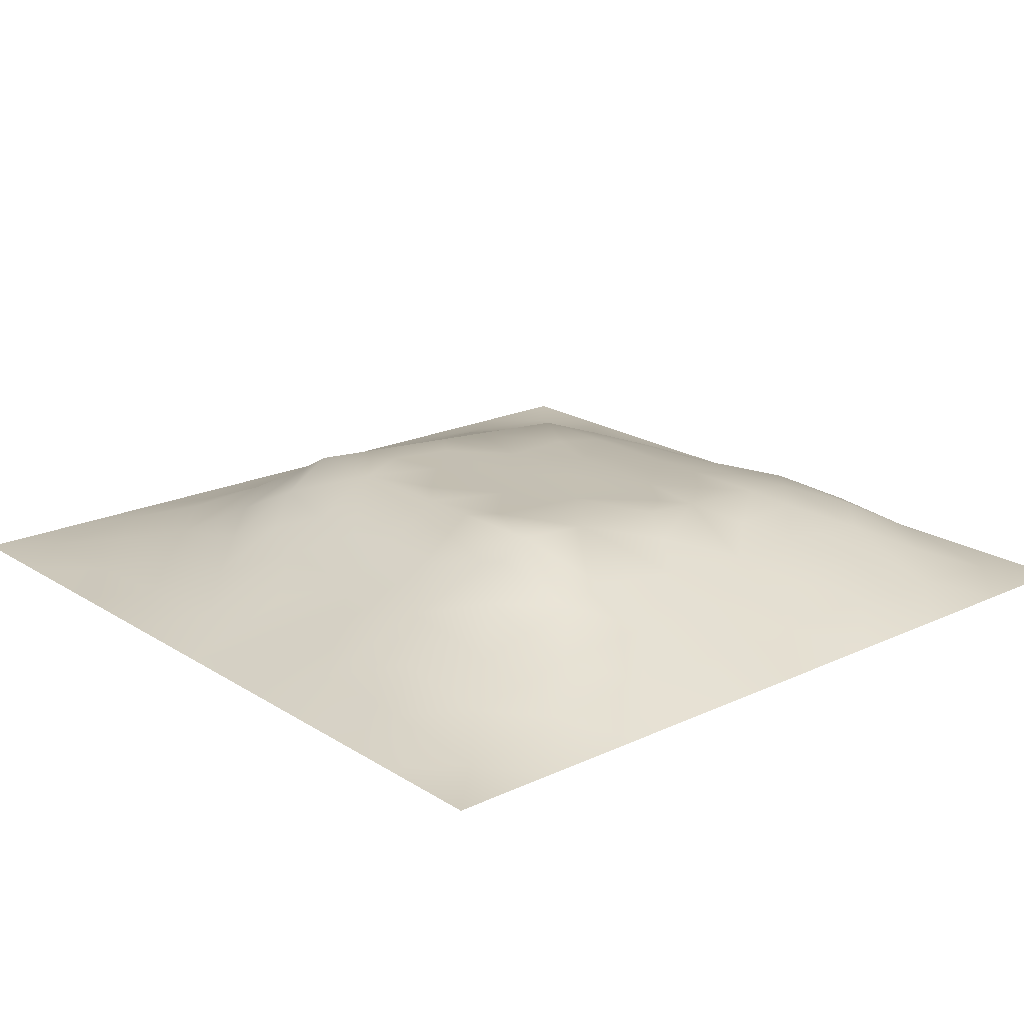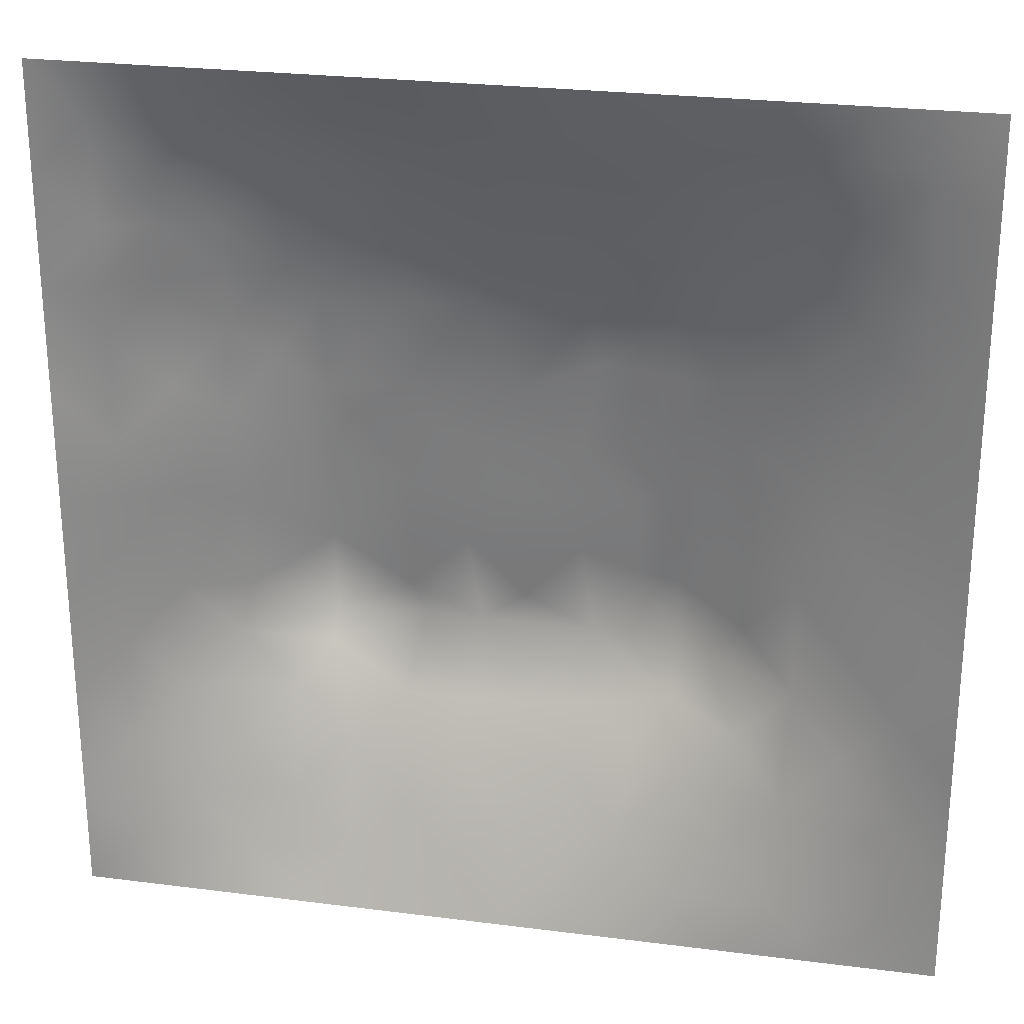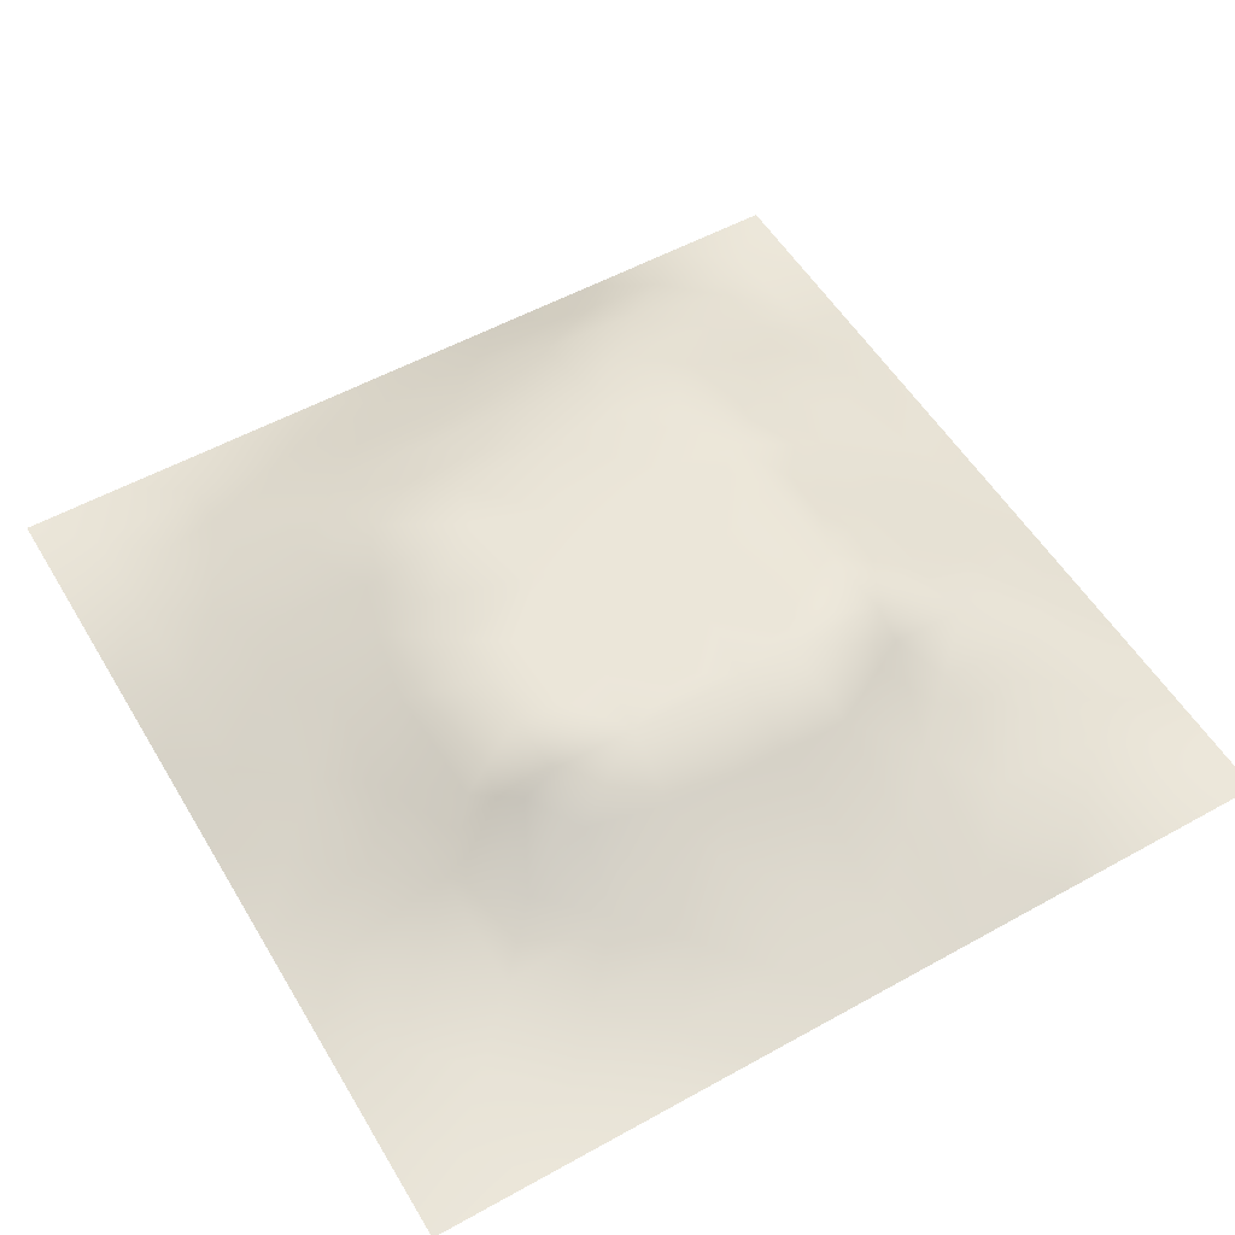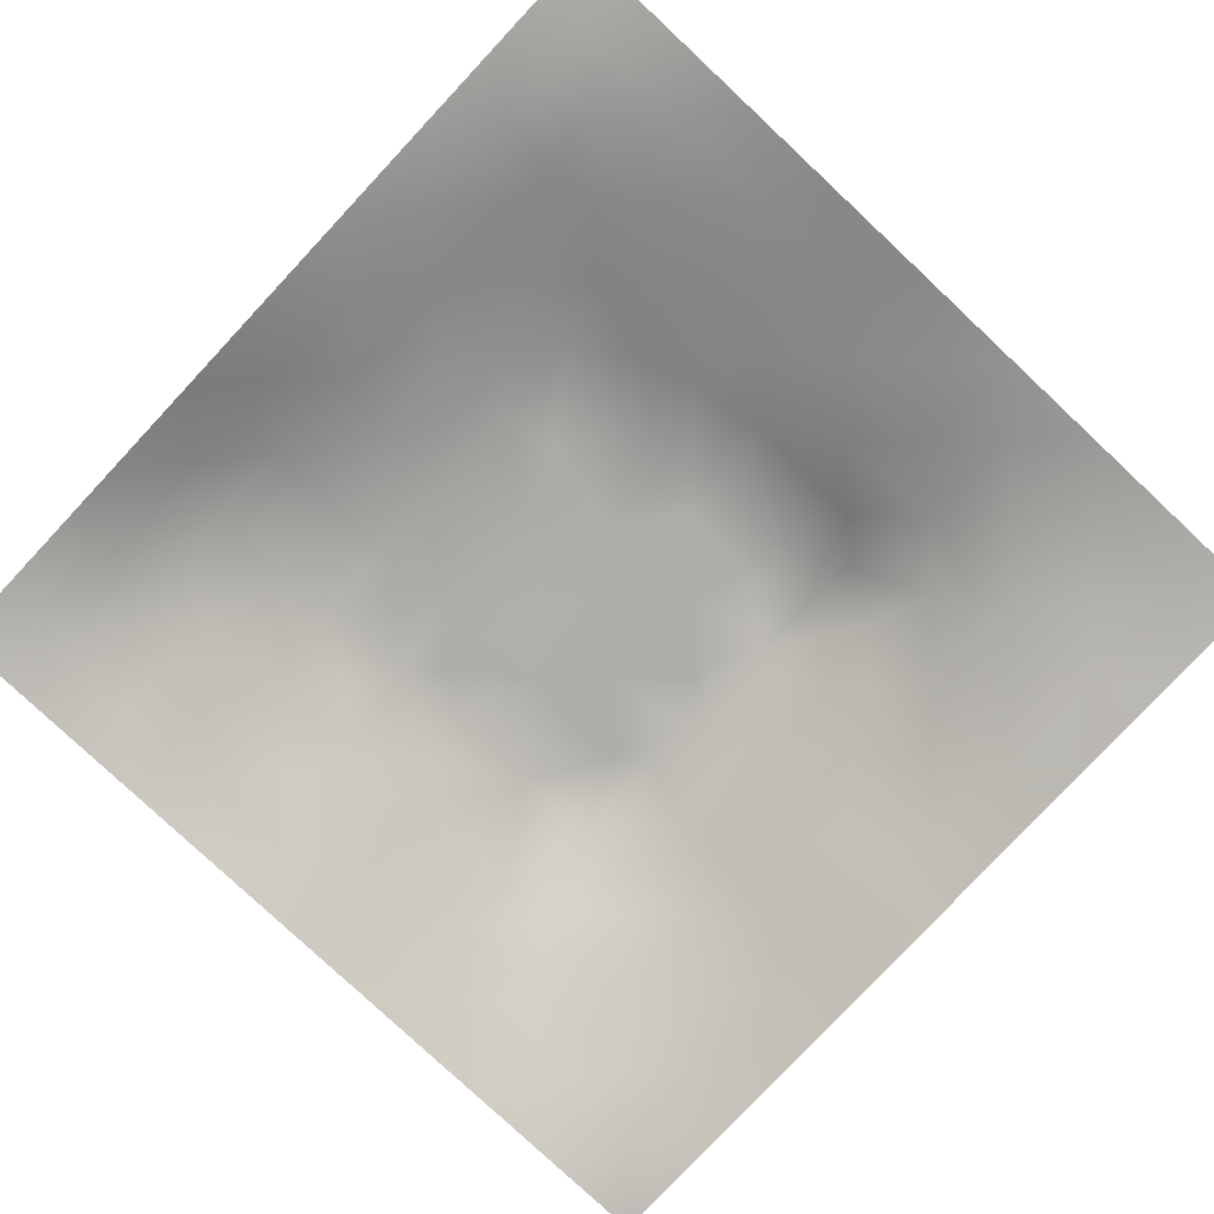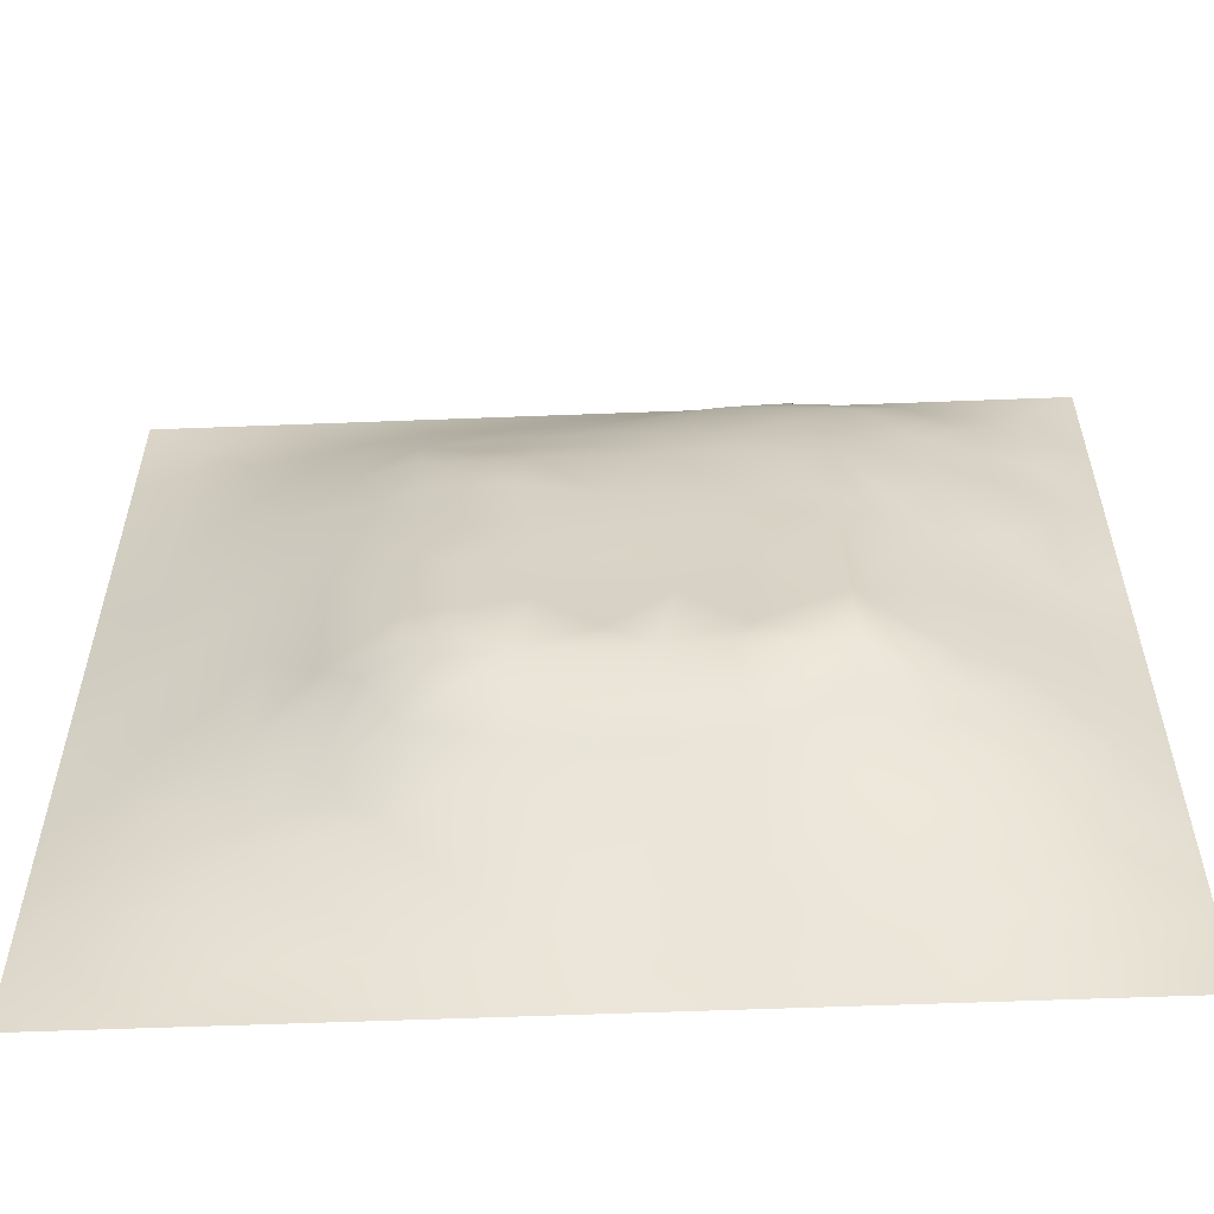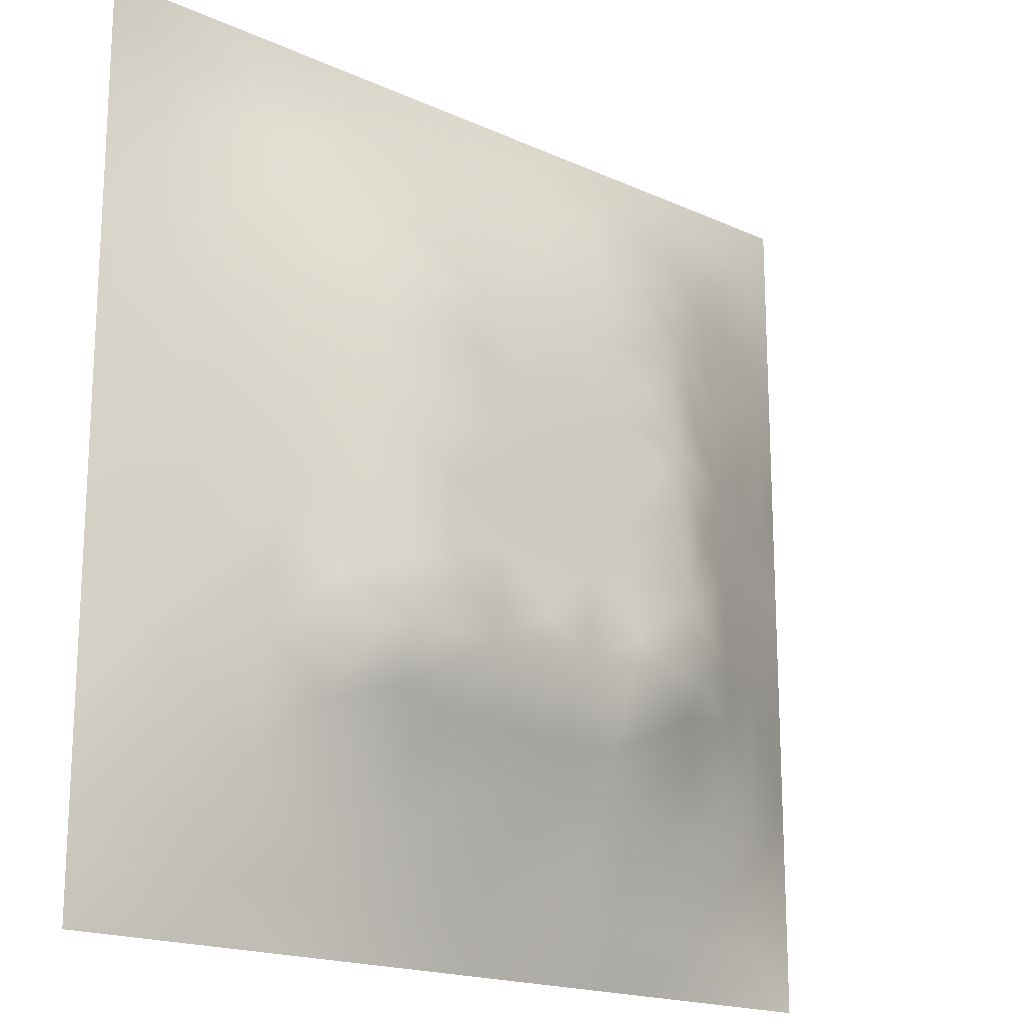
<metadata>
{"format":"obj","ext":"obj","renderer":"f3d","projection":"perspective","resolution":1024,"background":"white","views":[{"elev":19.8,"azim":49.2,"up":"+Z"},{"elev":25.5,"azim":-168.4,"up":"+Y"},{"elev":54.1,"azim":-30.5,"up":"+Z"},{"elev":-79.9,"azim":-133.1,"up":"+Z"},{"elev":-57.7,"azim":2.3,"up":"+Y"},{"elev":-18.0,"azim":-41.6,"up":"+Y"}]}
</metadata>
<code>
v -0 0 -0
v 1 0 -0
v -0 1 0
v 1 1 0
v 0.4983 0.4957 0.1229
v -0 0.5 0
v 0.5 1 0
v 1 0.5 0
v 0.5 -0 0
v 0.2457 0.7538 0.07082
v 0.7554 0.7568 0.08679
v 0.2464 0.2479 0.06334
v 0.7559 0.2453 0.08436
v 0.75 0 0
v 0.25 0 0
v 1 0.75 0
v 1 0.25 0
v 0.25 1 0
v 0.75 1 0
v 0 0.25 0
v 0 0.75 -0
v 0.3617 0.2173 0.07557
v 0.6314 0.7789 0.09358
v 0.24 0.5139 0.08944
v 0.8186 0.2467 0.06785
v 0.8813 0.3728 0.05978
v 0.6255 0.1235 0.04536
v 0.6304 0.366 0.1325
v 0.8776 0.1229 0.03071
v 0.3739 0.1234 0.04178
v 0.1248 0.1253 0.01525
v 0.4907 0.2458 0.09487
v 0.879 0.626 0.05303
v 0.6283 0.6271 0.1121
v 0.8767 0.8775 0.02939
v 0.3737 0.879 0.04866
v 0.2568 0.6008 0.0902
v 0.1246 0.8754 0.01734
v 0.1228 0.6252 0.04249
v 0.6259 0.885 0.06536
v 0.1242 0.374 0.03759
v 0.2497 0.1252 0.02646
v 0.8784 0.7525 0.04596
v 0.8818 0.2471 0.05405
v 0.2483 0.8783 0.03985
v 0.753 0.8837 0.05861
v 0.1228 0.2493 0.0326
v 0.1228 0.7509 0.03579
v 0.3197 0.5945 0.1135
v 0.1249 0.9377 0.008413
v 0.2466 0.8168 0.05785
v 0.8778 0.4992 0.05235
v 0.4257 0.7253 0.1028
v 0.242 0.4522 0.092
v 0 0.375 0
v 0.4996 0.8799 0.05357
v 0.4988 0.6266 0.1146
v 0.2431 0.3695 0.09198
v 0.1222 0.4992 0.04607
v 0.368 0.4964 0.1216
v 0.628 0.245 0.09512
v 0.4996 0.1252 0.04139
v 0.4979 0.3658 0.1325
v 0 0.625 0
v 0 0.875 0
v 0 0.125 0
v 0.625 1 0
v 0.875 1 0
v 0.125 1 0
v 0.375 1 0
v 1 0.375 0
v 1 0.125 0
v 1 0.875 0
v 1 0.625 0
v 0.375 0 0
v 0.125 0 0
v 0.875 0 0
v 0.625 0 0
v 0.7515 0.1229 0.04162
v 0.6291 0.4964 0.1221
v 0.7675 0.5144 0.1018
v 0.06272 0.3125 0.01397
v 0.1844 0.4353 0.06555
v 0.1824 0.3099 0.06206
v 0.06172 0.4371 0.02074
v 0.6883 0.9439 0.03491
v 0.6905 0.8217 0.08156
v 0.5627 0.941 0.02979
v 0.0611 0.6876 0.02088
v 0.1831 0.6893 0.06272
v 0.0611 0.5623 0.02293
v 0.1873 0.938 0.01307
v 0.1852 0.8148 0.04303
v 0.06263 0.9374 0.002698
v 0.4337 0.5613 0.1188
v 0.8773 0.8152 0.03855
v 0.5498 0.7258 0.1028
v 0.3093 0.8178 0.06746
v 0.4372 0.9396 0.0255
v 0.9392 0.8134 0.02135
v 0.8166 0.8182 0.05936
v 0.9376 0.9377 0.00631
v 0.8791 0.1854 0.04074
v 0.5636 0.5614 0.1202
v 0.7201 0.4217 0.1279
v 0.8238 0.5921 0.07365
v 0.8182 0.691 0.07494
v 0.9379 0.5625 0.02371
v 0.7539 0.8201 0.07174
v 0.6884 0.5847 0.1146
v 0.4323 0.4306 0.1269
v 0.1877 0.06343 0.005514
v 0.06248 0.06252 0.005202
v 0.1873 0.1884 0.02846
v 0.3126 0.06317 0.01334
v 0.3103 0.1859 0.05585
v 0.4374 0.06205 0.02138
v 0.8132 0.06079 0.02088
v 0.9376 0.06243 0.005968
v 0.555 0.244 0.09419
v 0.5639 0.4307 0.1271
v 0.5248 0.8111 0.08173
v 0.5629 0.1863 0.06664
v 0.69 0.184 0.06809
v 0.5625 0.06248 0.02122
v 0.9417 0.3115 0.03069
v 0.8218 0.308 0.08467
v 0.9394 0.4368 0.02773
v 0.3122 0.9379 0.01862
v 0.4762 0.7677 0.09043
v 0.8161 0.185 0.05186
v 0.8099 0.3679 0.09379
v 0.6878 0.06065 0.02465
v 0.06226 0.1251 0.008184
v 0.9408 0.1864 0.02479
v 0.4357 0.1847 0.06813
v 0.06142 0.1873 0.01445
v 0.3833 0.7717 0.08585
v 0.9414 0.6883 0.03013
v 0.1862 0.8768 0.02947
v 0.06175 0.8126 0.01432
v 0.8135 0.9413 0.02546
v 0.184 0.5622 0.06581
v 0.7715 0.6518 0.09105
v 0.3201 0.5303 0.1188
v 0.7207 0.3281 0.1357
v 0.3209 0.3264 0.1357
v 0.719 0.7266 0.1028
v 0.3192 0.7248 0.1028
v 0.6133 0.3277 0.1357
v 0.3207 0.4019 0.1294
v 0.2853 0.3228 0.1149
v 0.7195 0.6124 0.1122
v 0.7224 0.2927 0.1152
v 0.6729 0.6737 0.1086
v 0.3229 0.2682 0.1018
v 0.2762 0.6601 0.09247
v 0.7194 0.5383 0.1183
v 0.6133 0.7261 0.1028
v 0.3204 0.4661 0.1241
v 0.4176 0.327 0.1357
v 0.9388 0.7507 0.02199
v 0.5478 0.3275 0.1357
v 0.8165 0.7544 0.06535
v 0.4144 0.2517 0.0954
v 0.4239 0.8207 0.07273
v 0.8182 0.4797 0.08103
v 0.7533 0.1844 0.06147
v 0.367 0.4103 0.1287
v 0.4107 0.6651 0.109
v 0.6298 0.4312 0.1271
v 0.3194 0.6579 0.1083
f 1 113 66
f 155 34 153
f 112 31 113
f 76 112 113
f 169 147 161
f 57 53 170
f 114 31 42
f 31 134 113
f 134 137 66
f 134 66 113
f 115 112 15
f 31 137 134
f 58 83 84
f 114 137 31
f 76 113 1
f 57 170 95
f 15 112 76
f 115 15 75
f 45 51 98
f 47 114 84
f 136 30 117
f 22 30 136
f 22 156 116
f 62 136 117
f 165 136 32
f 115 30 42
f 152 156 147
f 42 116 114
f 116 30 22
f 42 112 115
f 12 84 114
f 84 152 58
f 12 114 116
f 116 42 30
f 54 151 160
f 75 117 115
f 111 169 161
f 165 22 136
f 161 165 32
f 83 58 54
f 47 137 114
f 63 121 111
f 30 115 117
f 60 169 111
f 151 147 169
f 72 135 119
f 10 51 93
f 54 58 151
f 129 45 36
f 151 152 147
f 151 169 160
f 148 155 153
f 58 152 151
f 149 98 10
f 27 123 125
f 147 156 161
f 157 10 90
f 82 137 47
f 84 12 152
f 112 42 31
f 172 49 170
f 20 137 82
f 55 82 41
f 20 66 137
f 55 20 82
f 85 55 41
f 23 40 122
f 92 45 129
f 149 172 170
f 94 50 69
f 52 108 106
f 107 33 43
f 139 43 33
f 79 29 131
f 49 37 145
f 6 85 91
f 45 98 36
f 94 69 3
f 110 153 34
f 166 138 130
f 122 166 130
f 33 106 108
f 93 38 48
f 62 125 123
f 37 90 143
f 143 90 39
f 29 79 118
f 79 131 168
f 129 70 18
f 149 170 53
f 92 18 69
f 38 92 50
f 53 130 138
f 92 69 50
f 38 140 92
f 93 45 140
f 94 38 50
f 48 38 141
f 65 94 3
f 47 84 82
f 21 141 65
f 38 94 141
f 41 82 84
f 65 141 94
f 39 90 48
f 51 45 93
f 23 122 97
f 93 140 38
f 145 160 60
f 92 129 18
f 140 45 92
f 89 39 48
f 48 141 89
f 28 121 163
f 89 21 64
f 21 89 141
f 165 161 156
f 149 10 157
f 6 91 64
f 59 91 85
f 6 55 85
f 24 83 54
f 59 39 91
f 143 39 59
f 63 163 121
f 24 54 160
f 34 155 159
f 90 10 93
f 57 34 97
f 119 29 118
f 56 88 99
f 39 89 91
f 166 56 36
f 99 36 56
f 77 2 119
f 37 157 90
f 37 143 24
f 149 138 98
f 138 166 98
f 135 72 17
f 155 148 159
f 51 10 98
f 159 97 34
f 17 126 135
f 104 95 5
f 60 160 169
f 44 135 126
f 105 158 80
f 57 95 104
f 133 27 78
f 34 57 104
f 156 152 12
f 122 130 97
f 53 138 149
f 123 27 61
f 132 146 127
f 11 144 107
f 103 44 25
f 87 11 109
f 128 8 52
f 80 110 104
f 124 154 61
f 12 116 156
f 11 148 144
f 37 49 157
f 144 153 106
f 53 97 130
f 106 153 81
f 110 34 104
f 77 119 118
f 80 104 5
f 158 153 110
f 121 171 80
f 105 146 132
f 81 153 158
f 158 110 80
f 28 146 105
f 167 106 81
f 36 99 129
f 107 106 33
f 127 44 26
f 96 164 43
f 85 41 59
f 125 78 27
f 74 108 8
f 126 26 44
f 164 11 107
f 41 84 83
f 144 148 153
f 144 106 107
f 111 5 60
f 87 148 11
f 95 60 5
f 88 56 40
f 108 52 8
f 83 59 41
f 96 162 100
f 43 164 107
f 43 139 162
f 56 166 122
f 24 143 83
f 16 162 139
f 35 101 96
f 35 96 100
f 96 101 164
f 96 43 162
f 86 46 142
f 16 100 162
f 102 35 100
f 68 142 102
f 142 46 35
f 142 35 102
f 87 46 40
f 46 109 101
f 19 86 142
f 88 40 86
f 23 87 40
f 86 40 46
f 23 148 87
f 87 109 46
f 59 83 143
f 23 159 148
f 24 145 37
f 56 122 40
f 67 88 86
f 101 35 46
f 7 70 99
f 67 7 88
f 19 67 86
f 68 19 142
f 73 102 100
f 4 68 102
f 73 4 102
f 16 73 100
f 74 16 139
f 154 150 61
f 26 128 52
f 126 17 71
f 97 53 57
f 77 118 14
f 60 95 145
f 167 132 26
f 49 145 95
f 128 71 8
f 70 129 99
f 164 101 11
f 109 11 101
f 25 44 127
f 64 91 89
f 25 127 13
f 22 165 156
f 132 127 26
f 154 127 146
f 131 13 168
f 131 25 13
f 167 26 52
f 105 132 167
f 167 52 106
f 105 167 81
f 105 81 158
f 171 28 105
f 171 105 80
f 29 119 135
f 121 80 5
f 121 28 171
f 121 5 111
f 63 111 161
f 163 161 32
f 163 150 28
f 120 150 163
f 150 146 28
f 163 63 161
f 120 123 61
f 62 123 136
f 23 97 159
f 119 2 72
f 154 13 127
f 154 146 150
f 124 13 154
f 160 145 24
f 117 9 62
f 133 78 14
f 120 61 150
f 123 32 136
f 120 163 32
f 120 32 123
f 124 61 27
f 125 62 9
f 9 117 75
f 26 126 128
f 78 125 9
f 71 128 126
f 118 133 14
f 133 124 27
f 135 44 103
f 103 131 29
f 79 124 133
f 79 133 118
f 168 13 124
f 168 124 79
f 95 170 49
f 103 25 131
f 7 99 88
f 135 103 29
f 36 98 166
f 90 93 48
f 49 172 157
f 172 149 157
f 33 108 139
f 74 139 108

</code>
